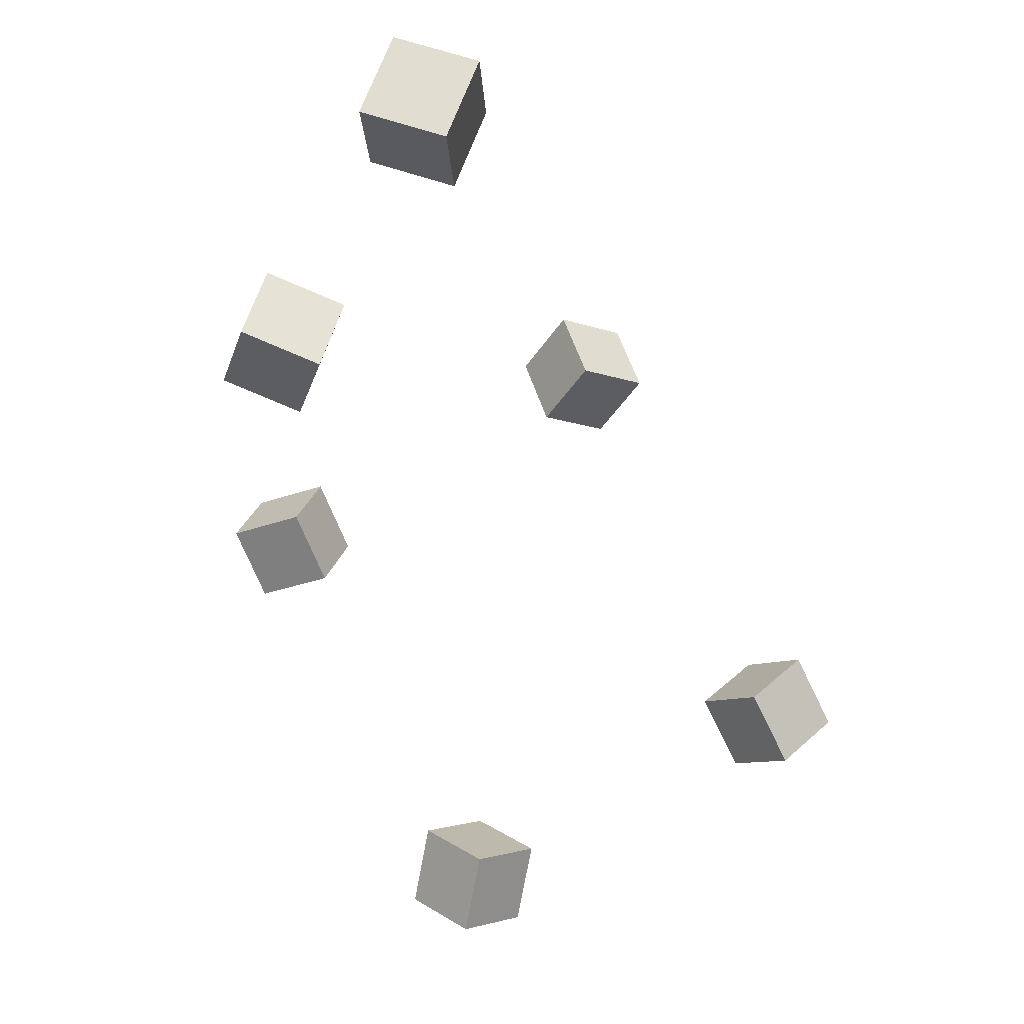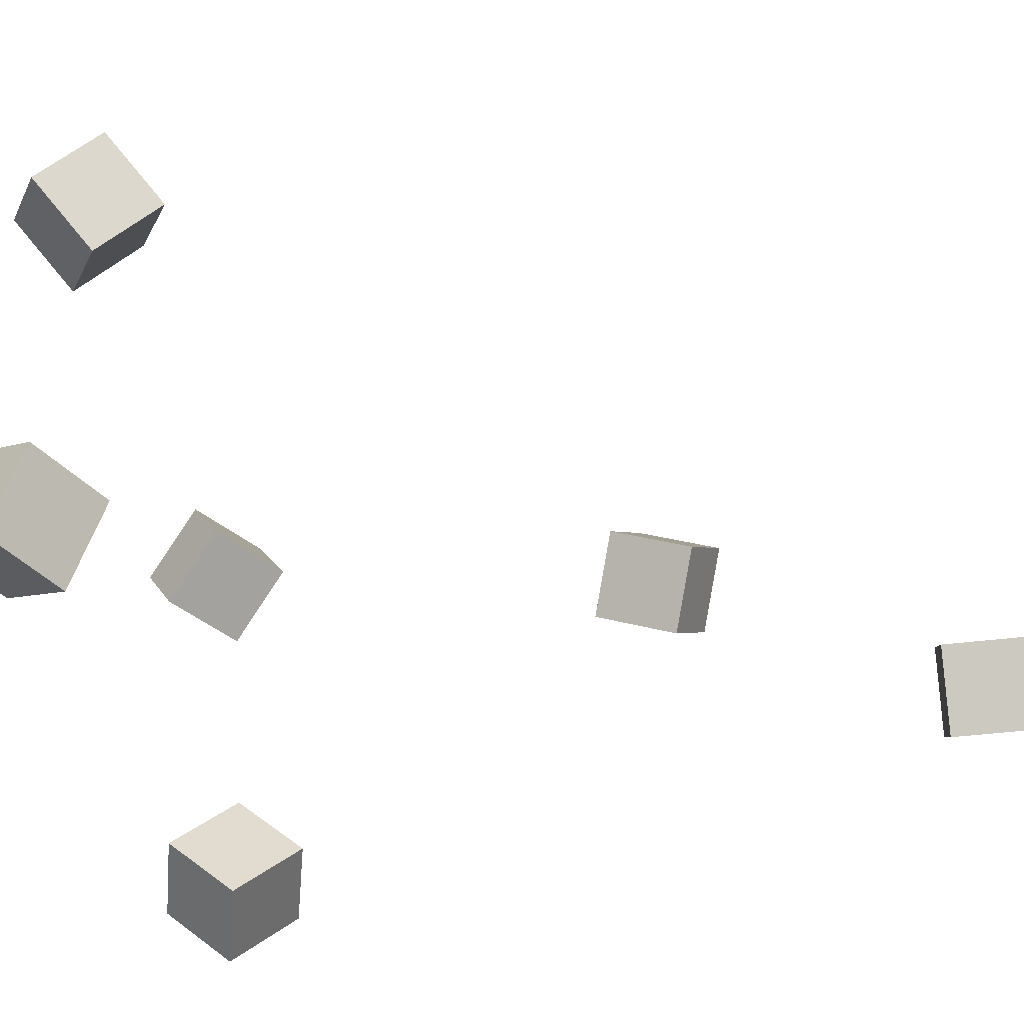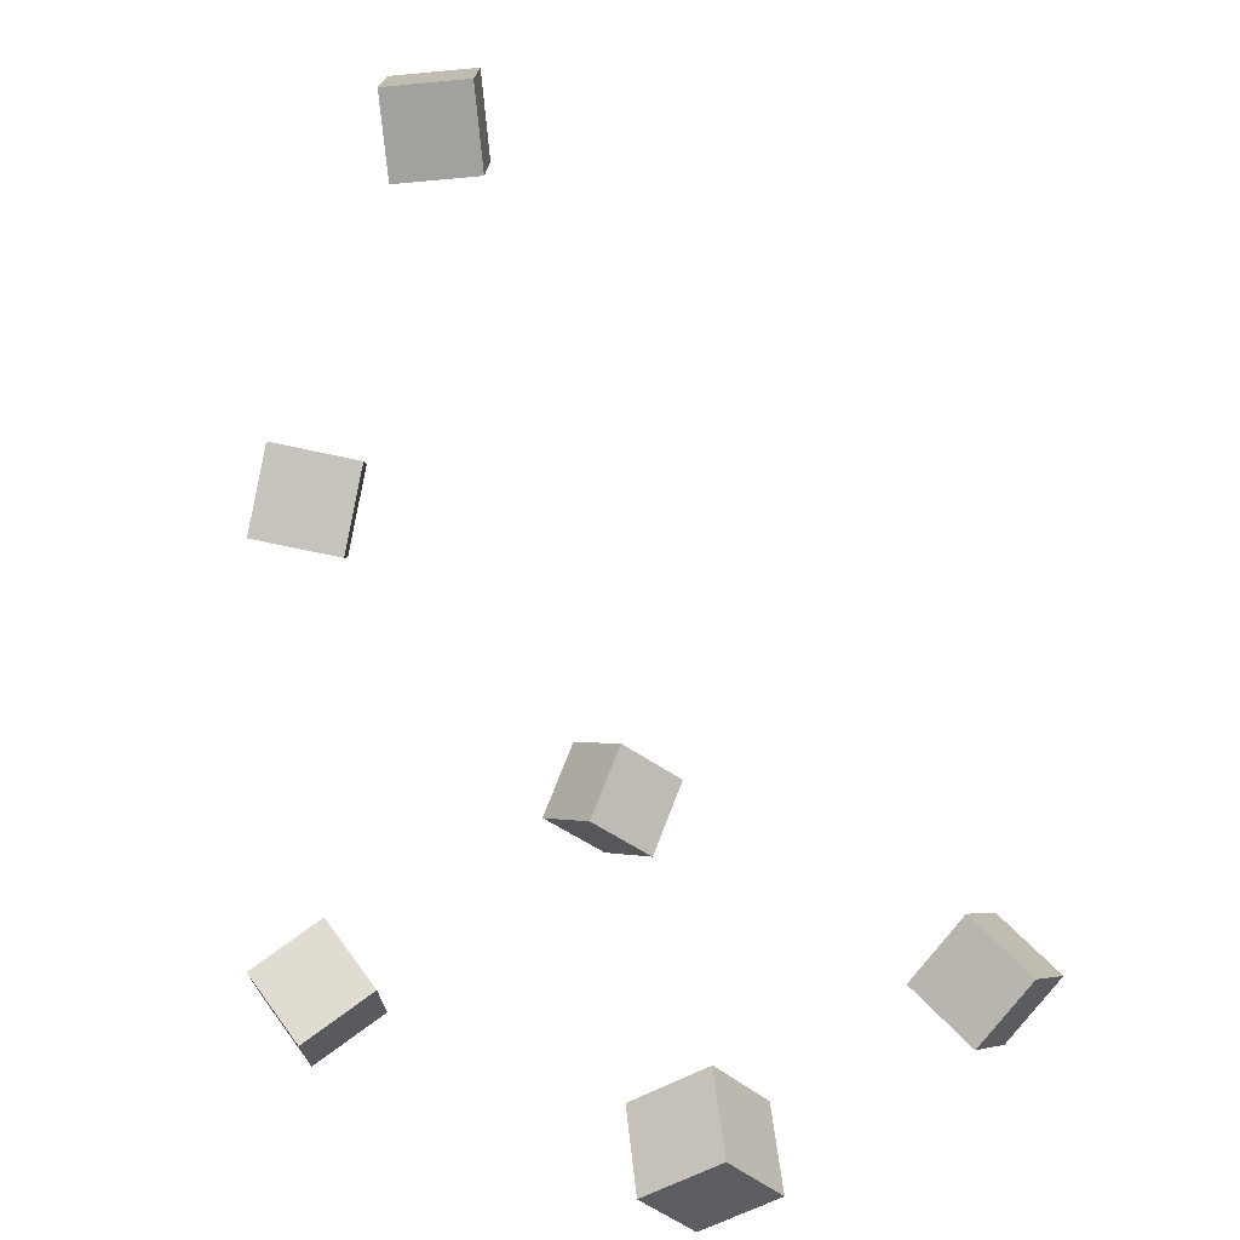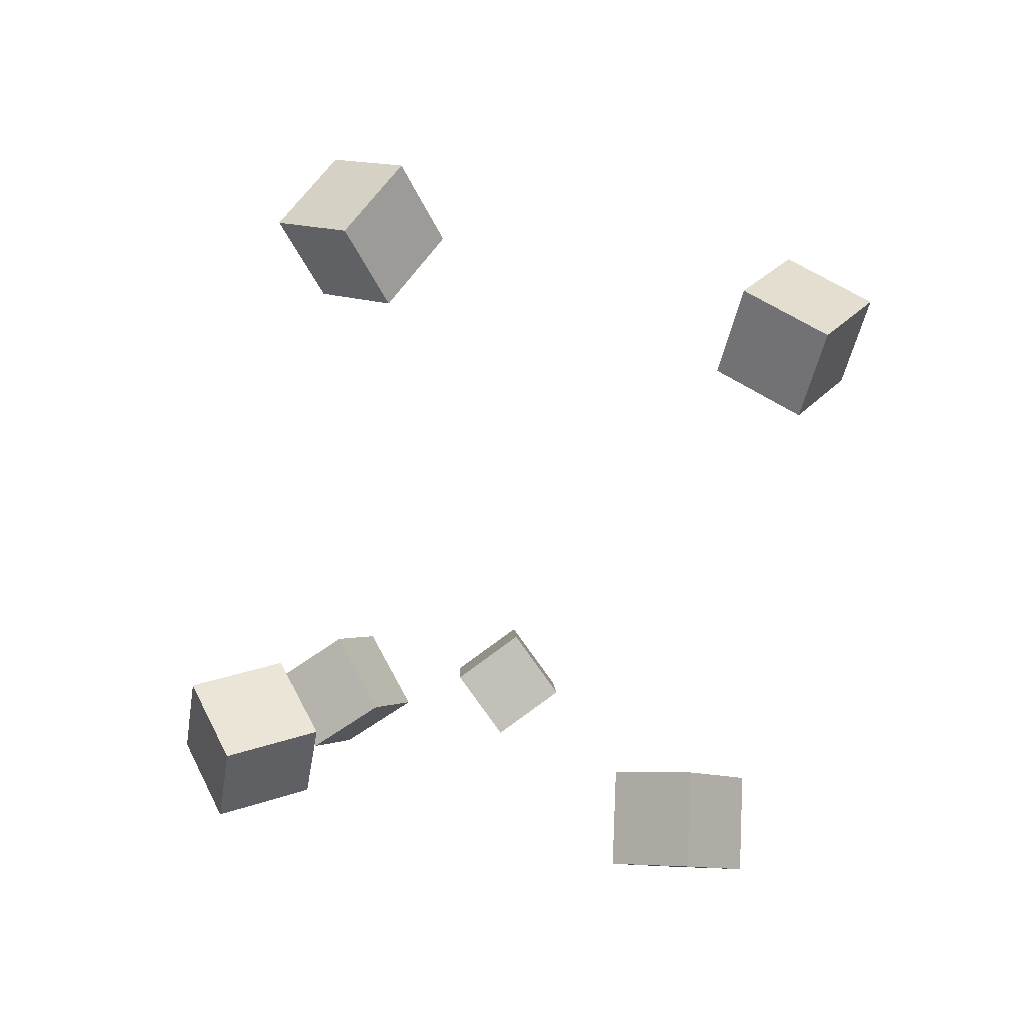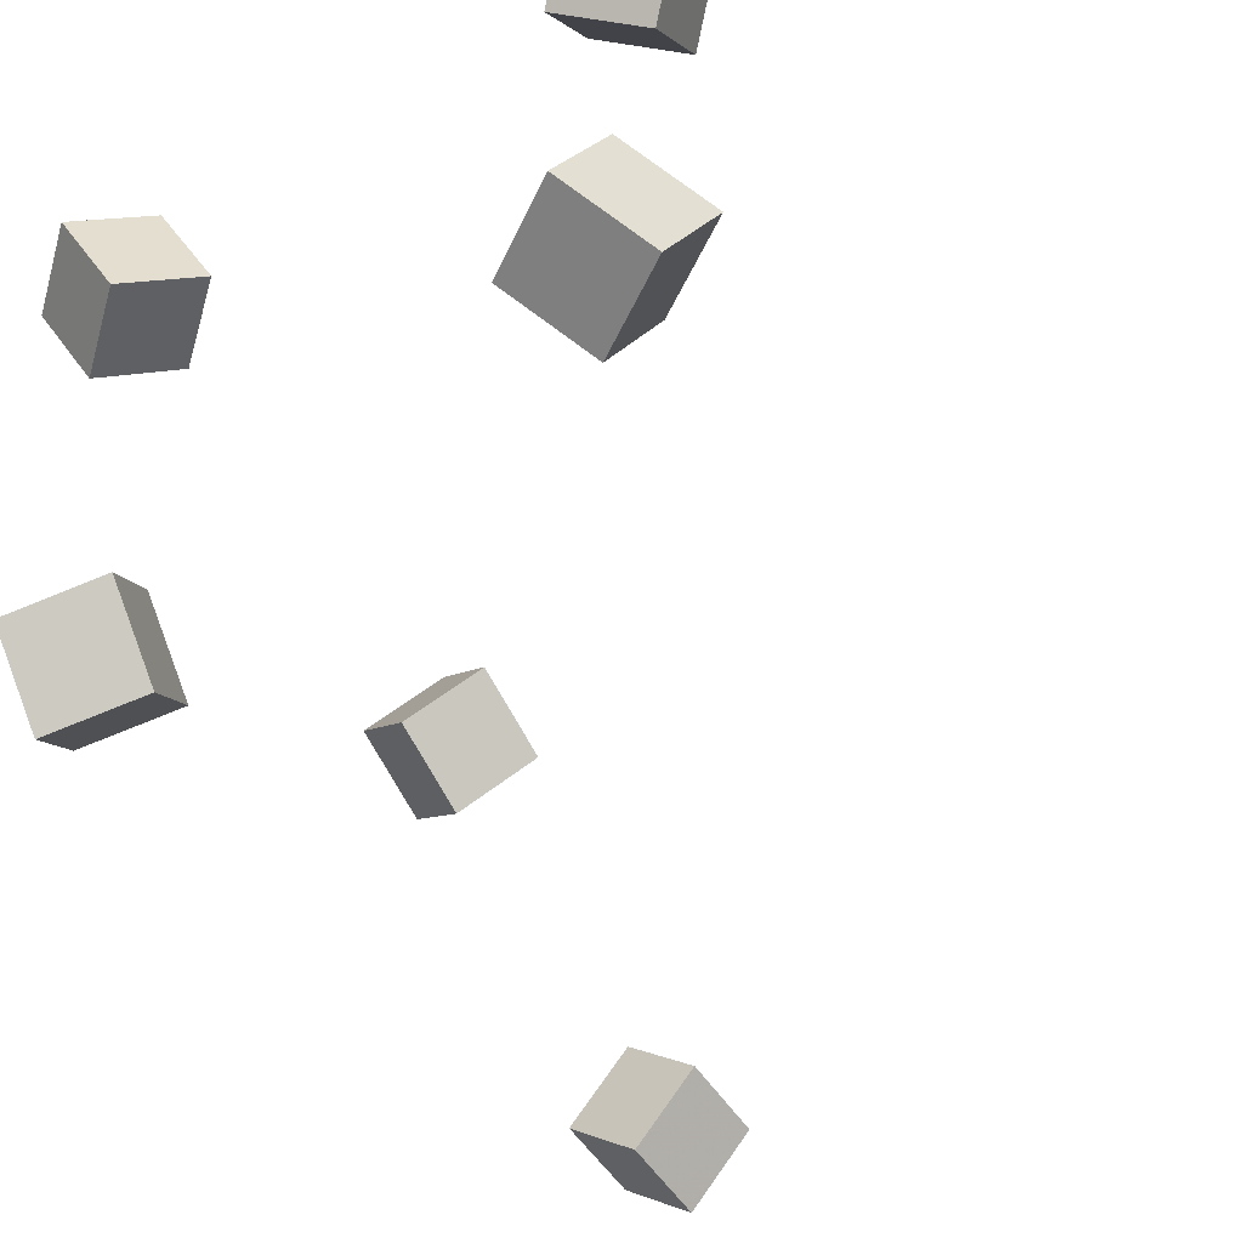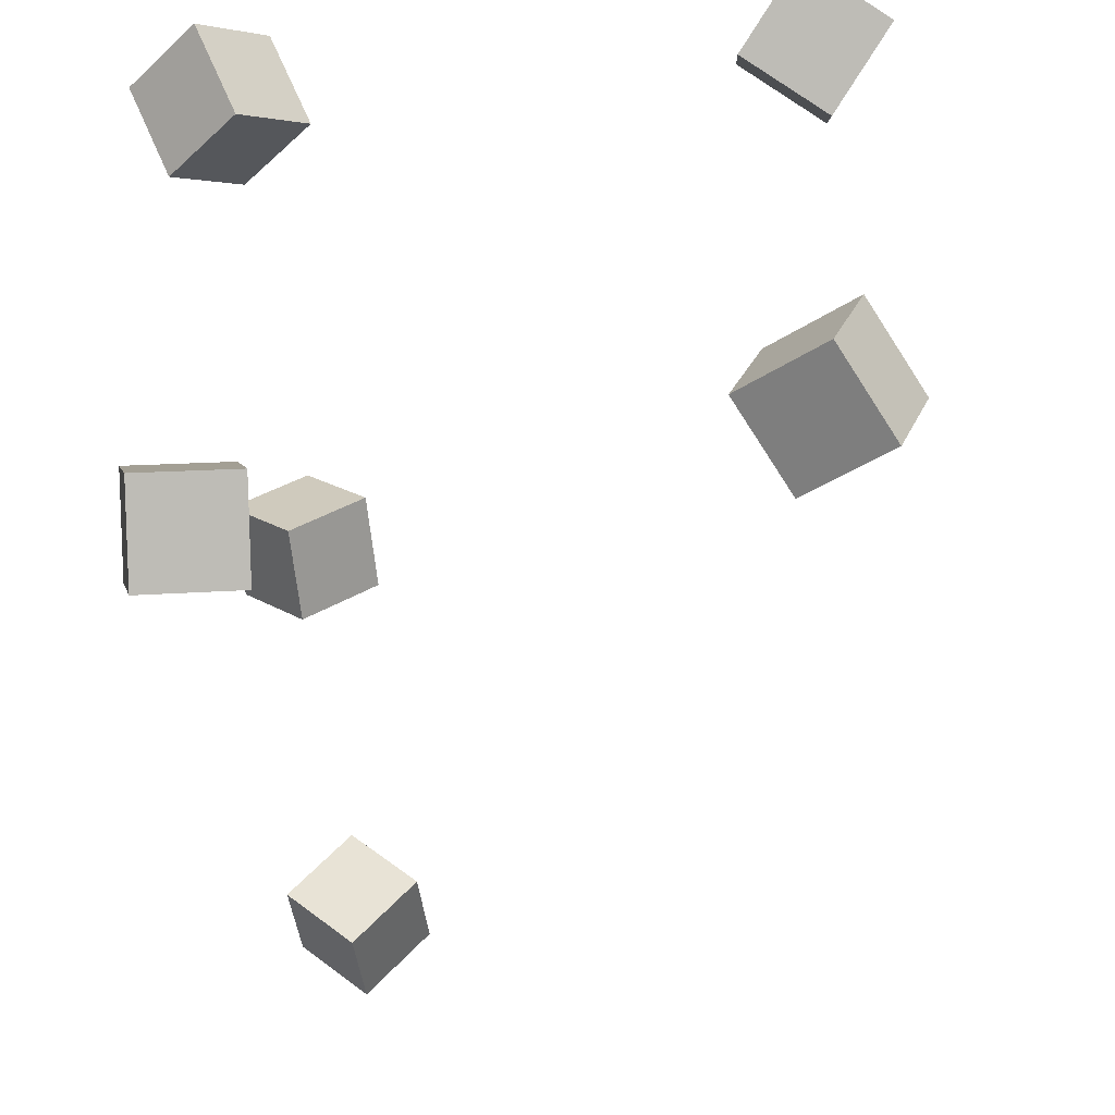
<metadata>
{"format":"obj","ext":"obj","renderer":"f3d","projection":"perspective","resolution":1024,"background":"white","views":[{"elev":73.1,"azim":62.3,"up":"+Y"},{"elev":-47.2,"azim":104.5,"up":"+Z"},{"elev":22.4,"azim":43.2,"up":"+Y"},{"elev":-79.8,"azim":77.9,"up":"+Y"},{"elev":-53.6,"azim":39.5,"up":"+Z"},{"elev":-41.6,"azim":13.0,"up":"+Z"}]}
</metadata>
<code>
v -0.1176 -0.2057 0.07976
v -0.159 -0.1773 0.0792
v -0.09402 -0.1708 0.1073
v -0.1355 -0.1424 0.1067
v -0.1336 -0.2282 0.122
v -0.175 -0.1998 0.1215
v -0.11 -0.1933 0.1495
v -0.1515 -0.1649 0.149
f 1.0 7.0 5.0
f 1.0 3.0 7.0
f 1.0 4.0 3.0
f 1.0 2.0 4.0
f 3.0 8.0 7.0
f 3.0 4.0 8.0
f 5.0 7.0 8.0
f 5.0 8.0 6.0
f 1.0 5.0 6.0
f 1.0 6.0 2.0
f 2.0 6.0 8.0
f 2.0 8.0 4.0
v -0.2245 0.2785 -0.03883
v -0.191 0.2825 -0.001572
v -0.1875 0.2832 -0.07258
v -0.154 0.2872 -0.03532
v -0.2183 0.2283 -0.03906
v -0.1848 0.2323 -0.001804
v -0.1813 0.233 -0.07281
v -0.1478 0.237 -0.03555
f 9.0 15.0 13.0
f 9.0 11.0 15.0
f 9.0 12.0 11.0
f 9.0 10.0 12.0
f 11.0 16.0 15.0
f 11.0 12.0 16.0
f 13.0 15.0 16.0
f 13.0 16.0 14.0
f 9.0 13.0 14.0
f 9.0 14.0 10.0
f 10.0 14.0 16.0
f 10.0 16.0 12.0
v -0.1516 -0.198 -0.13
v -0.1686 -0.1671 -0.09388
v -0.1587 -0.1616 -0.1644
v -0.1758 -0.1308 -0.1282
v -0.1046 -0.1813 -0.1221
v -0.1217 -0.1504 -0.08598
v -0.1118 -0.1449 -0.1565
v -0.1288 -0.1141 -0.1203
f 17.0 23.0 21.0
f 17.0 19.0 23.0
f 17.0 20.0 19.0
f 17.0 18.0 20.0
f 19.0 24.0 23.0
f 19.0 20.0 24.0
f 21.0 23.0 24.0
f 21.0 24.0 22.0
f 17.0 21.0 22.0
f 17.0 22.0 18.0
f 18.0 22.0 24.0
f 18.0 24.0 20.0
v 0.1471 -0.1533 0.0682
v 0.11 -0.1809 0.08863
v 0.1416 -0.1189 0.1046
v 0.1045 -0.1465 0.1251
v 0.181 -0.1779 0.09657
v 0.1439 -0.2055 0.117
v 0.1755 -0.1436 0.133
v 0.1384 -0.1712 0.1534
f 25.0 31.0 29.0
f 25.0 27.0 31.0
f 25.0 28.0 27.0
f 25.0 26.0 28.0
f 27.0 32.0 31.0
f 27.0 28.0 32.0
f 29.0 31.0 32.0
f 29.0 32.0 30.0
f 25.0 29.0 30.0
f 25.0 30.0 26.0
f 26.0 30.0 32.0
f 26.0 32.0 28.0
v 0.09857 -0.1901 -0.133
v 0.1104 -0.1688 -0.08855
v 0.1176 -0.15 -0.1573
v 0.1295 -0.1287 -0.1128
v 0.1441 -0.2125 -0.1344
v 0.156 -0.1913 -0.09
v 0.1631 -0.1724 -0.1587
v 0.175 -0.1511 -0.1143
f 33.0 39.0 37.0
f 33.0 35.0 39.0
f 33.0 36.0 35.0
f 33.0 34.0 36.0
f 35.0 40.0 39.0
f 35.0 36.0 40.0
f 37.0 39.0 40.0
f 37.0 40.0 38.0
f 33.0 37.0 38.0
f 33.0 38.0 34.0
f 34.0 38.0 40.0
f 34.0 40.0 36.0
v -0.1718 0.08867 0.03242
v -0.2085 0.09925 0.06587
v -0.1371 0.1066 0.06482
v -0.1738 0.1172 0.09827
v -0.1667 0.04226 0.05268
v -0.2034 0.05283 0.08612
v -0.132 0.06019 0.08508
v -0.1688 0.07077 0.1185
f 41.0 47.0 45.0
f 41.0 43.0 47.0
f 41.0 44.0 43.0
f 41.0 42.0 44.0
f 43.0 48.0 47.0
f 43.0 44.0 48.0
f 45.0 47.0 48.0
f 45.0 48.0 46.0
f 41.0 45.0 46.0
f 41.0 46.0 42.0
f 42.0 46.0 48.0
f 42.0 48.0 44.0

</code>
